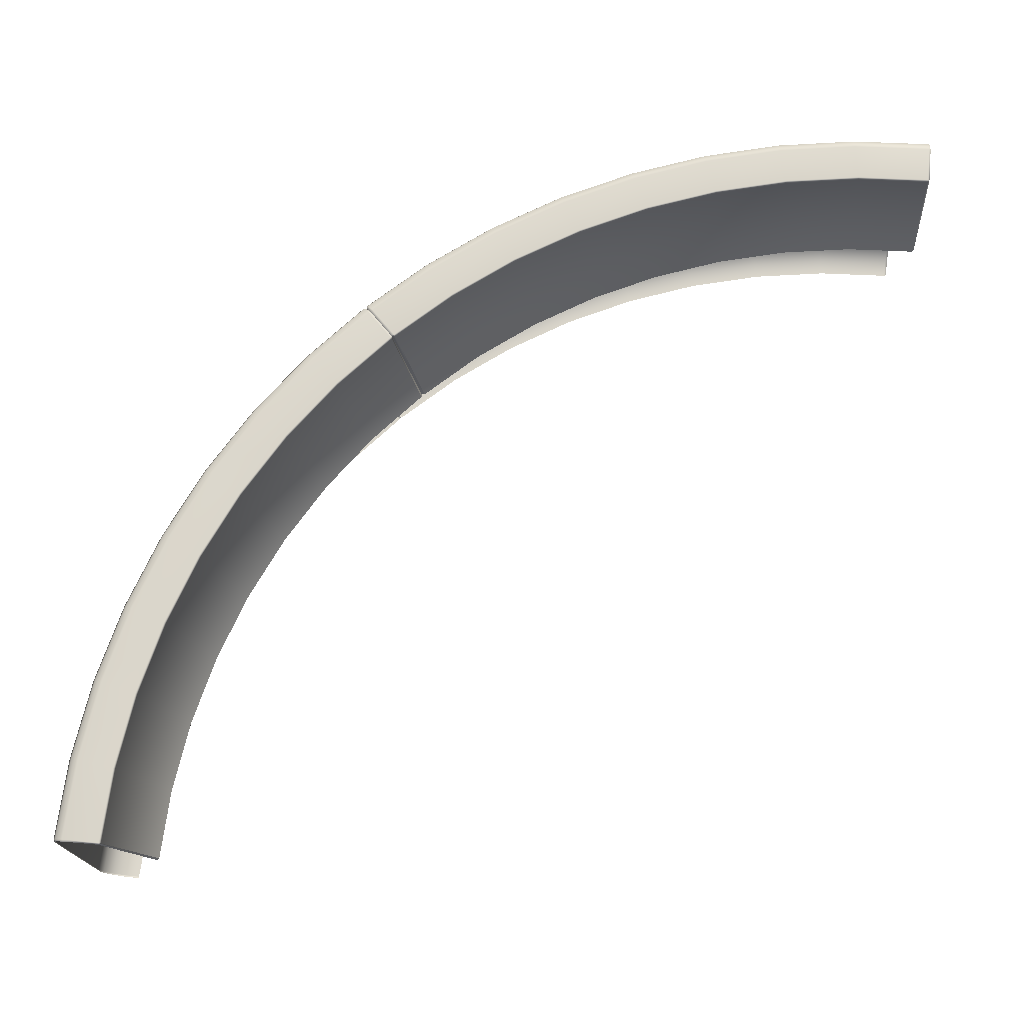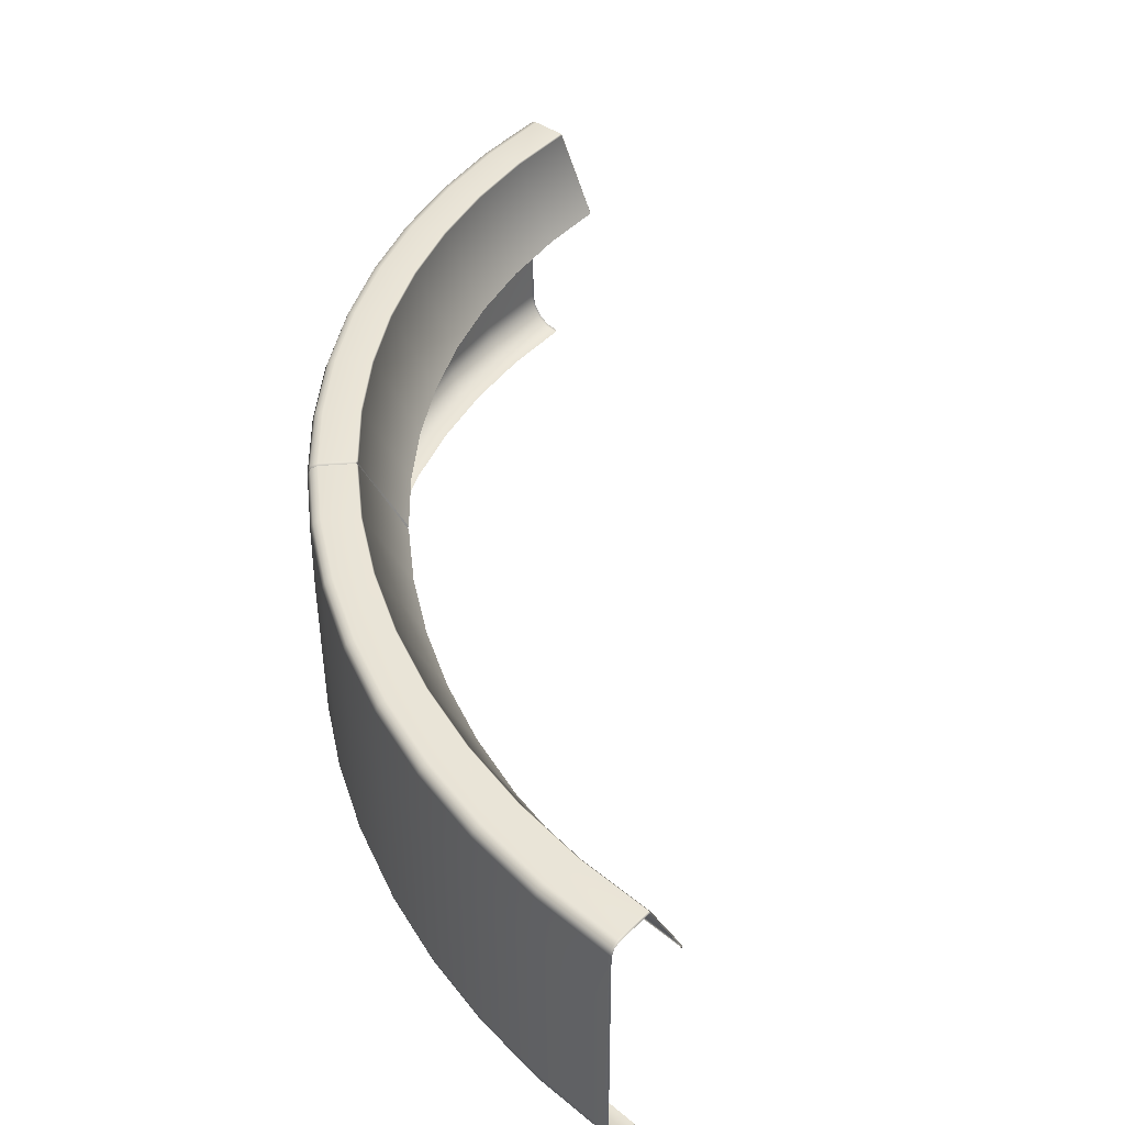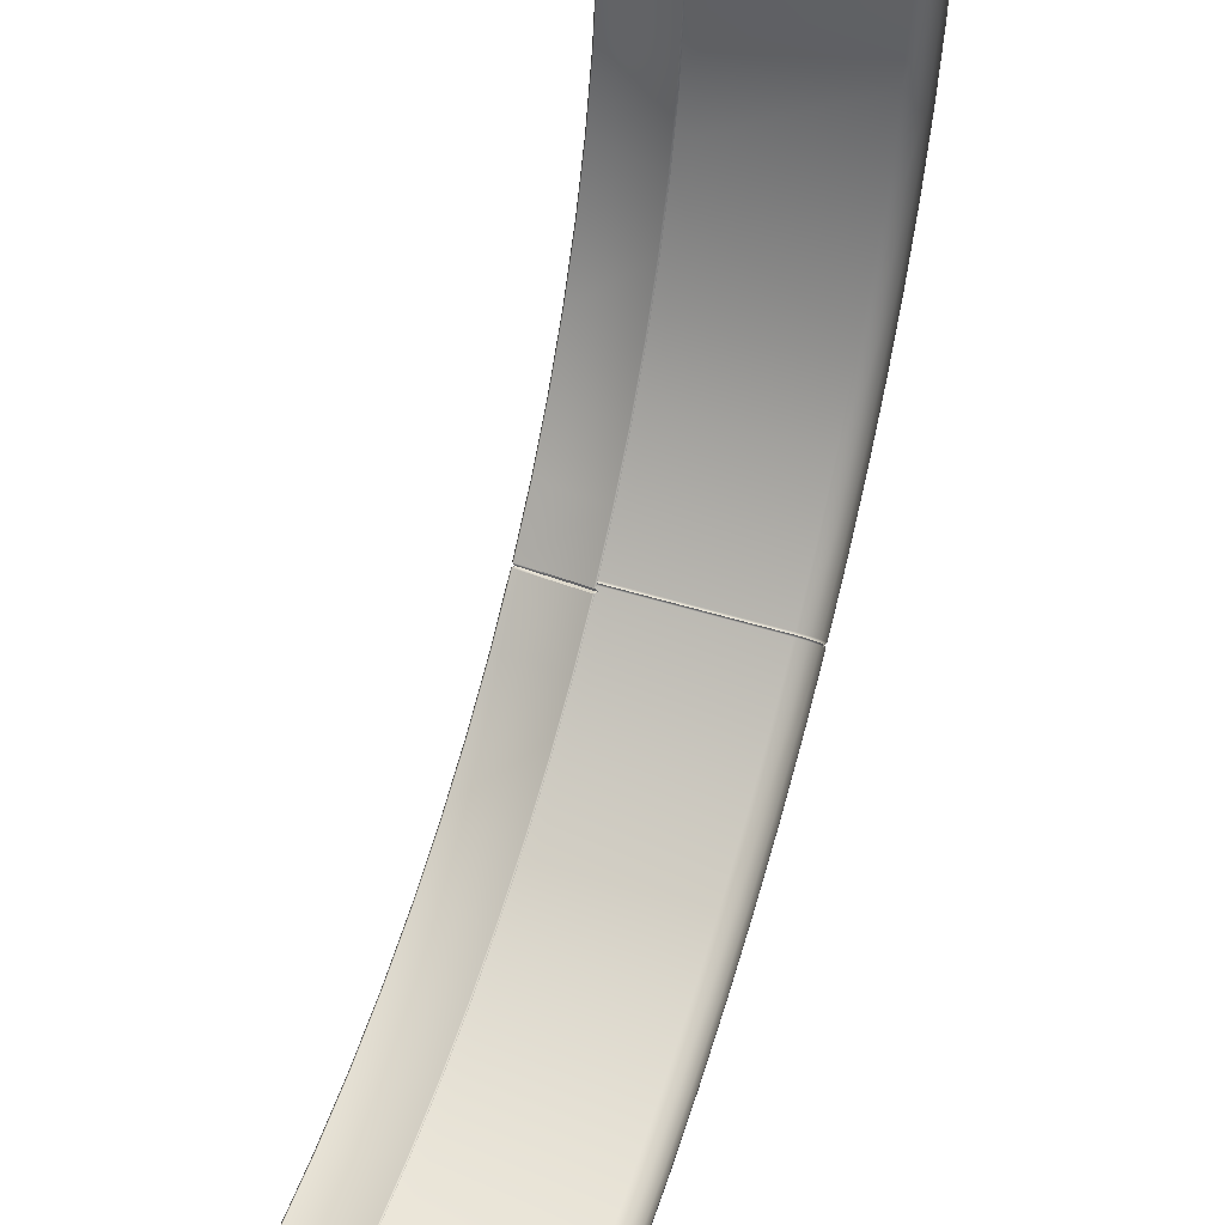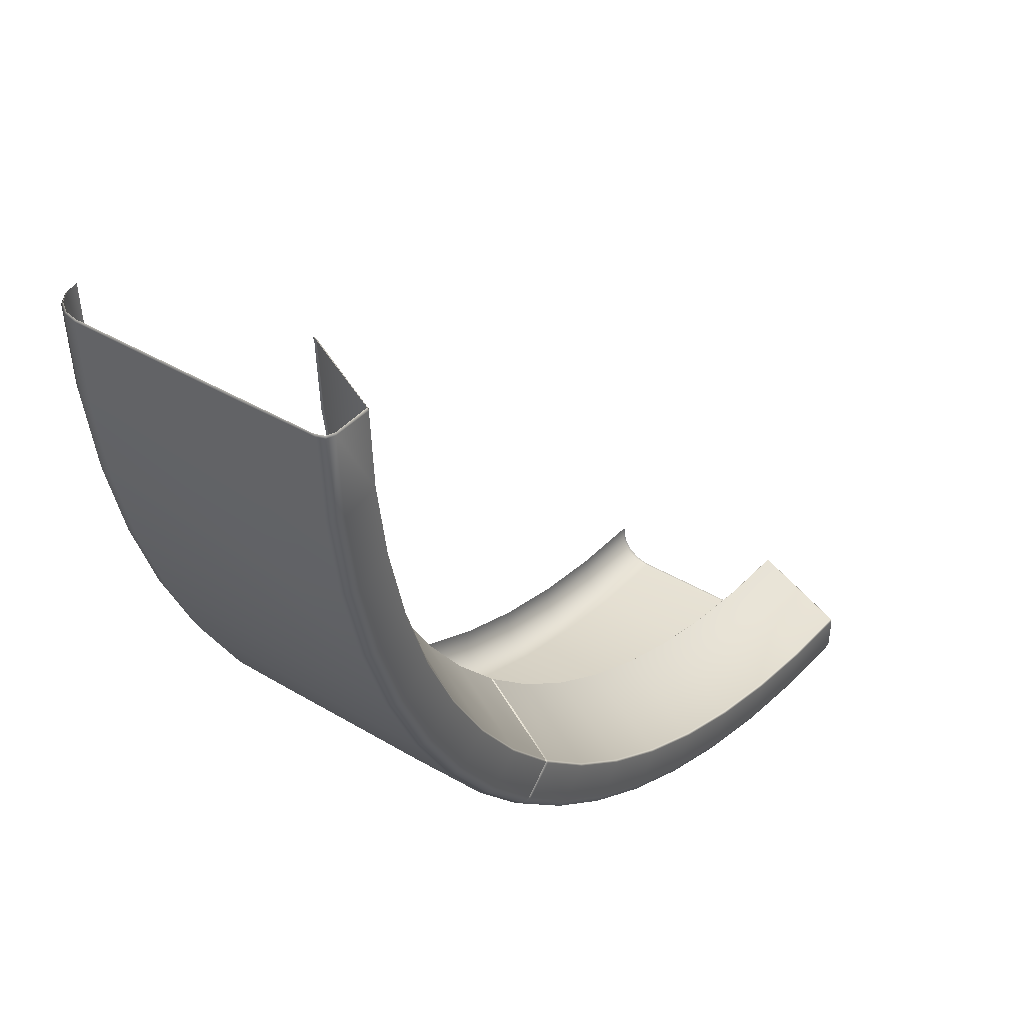
<metadata>
{"format":"obj","ext":"obj","renderer":"f3d","projection":"perspective","resolution":1024,"background":"white","views":[{"elev":73.6,"azim":-84.8,"up":"+Y"},{"elev":43.1,"azim":-138.6,"up":"+Y"},{"elev":48.5,"azim":-70.6,"up":"+Z"},{"elev":39.9,"azim":126.3,"up":"+Z"}]}
</metadata>
<code>
g ENV_S05_FB_Bowl_MO
v 34.59 -3.324 -42.02
v 34.64 7.652 -42.08
v 30.35 7.652 -45.27
v 30.3 -3.324 -45.21
v 30.3 -3.324 -45.21
v 30.35 7.652 -45.27
v 25.77 7.652 -48.03
v 25.73 -3.324 -47.96
v 25.73 -3.324 -47.96
v 25.77 7.652 -48.03
v 20.93 7.652 -50.32
v 20.9 -3.324 -50.25
v 20.9 -3.324 -50.25
v 20.93 7.652 -50.32
v 15.9 7.652 -52.13
v 15.87 -3.324 -52.05
v 15.87 -3.324 -52.05
v 15.9 7.652 -52.13
v 10.72 7.652 -53.44
v 10.7 -3.324 -53.36
v 10.7 -3.324 -53.36
v 10.72 7.652 -53.44
v 5.428 7.652 -54.23
v 5.415 -3.324 -54.15
v 0.126 -5.619 -51.89
v 0.002464 -5.385 -52.82
v 0.002464 -5.512 -51.9
v 0.126 -5.491 -52.86
v 5.045 -5.619 -51.65
v 0.002464 -4.91 -53.59
v 5.188 -5.491 -52.61
v 10.08 -5.619 -50.91
v 0.126 -4.992 -53.66
v 0.002464 -4.185 -54.11
v 5.305 -4.992 -53.41
v 10.32 -5.491 -51.85
v 0.126 -4.231 -54.21
v 0.002464 -3.324 -54.31
v 0.126 -3.324 -54.41
v 5.415 -3.324 -54.15
v 5.385 -4.231 -53.95
v 10.51 -4.992 -52.63
v 10.65 -4.231 -53.16
v 10.7 -3.324 -53.36
v 15.87 -3.324 -52.05
v 15.81 -4.231 -51.86
v 20.9 -3.324 -50.25
v 15.62 -4.992 -51.35
v 20.81 -4.231 -50.06
v 25.73 -3.324 -47.96
v 15.35 -5.491 -50.59
v 15.03 -5.619 -49.68
v 20.58 -4.992 -49.57
v 25.62 -4.231 -47.78
v 30.3 -3.324 -45.21
v 20.24 -5.491 -48.84
v 19.82 -5.619 -47.97
v 25.34 -4.992 -47.31
v 30.18 -4.231 -45.04
v 34.59 -3.324 -42.02
v 24.93 -5.491 -46.62
v 24.43 -5.619 -45.79
v 29.85 -4.992 -44.6
v 34.45 -4.231 -41.86
v 38.36 -3.324 -38.59
v 29.37 -5.491 -43.96
v 28.8 -5.619 -43.18
v 34.08 -4.992 -41.46
v 33.54 -5.491 -40.87
v 32.89 -5.619 -40.15
v 38.22 -4.231 -38.44
v 37.26 -5.491 -37.49
v 36.58 -5.619 -36.81
v 36.69 -5.438 -36.69
v 37.33 -5.305 -37.33
v 37.83 -4.992 -38.06
v 37.85 -4.85 -37.85
v 38.2 -4.151 -38.21
v 38.34 -3.303 -38.35
v 5.428 7.652 -54.23
v 0.126 -3.324 -54.41
v 5.415 -3.324 -54.15
v 0.126 7.652 -54.49
v 0.002464 7.663 -54.37
v 0.002464 -3.324 -54.31
v 54.41 -3.324 -0.1291
v 54.1 -4.185 -0.00555
v 54.3 -3.324 -0.00555
v 54.21 -4.231 -0.1291
v 53.59 -4.91 -0.00555
v 53.94 -4.231 -5.388
v 54.15 -3.324 -5.418
v 53.36 -3.324 -10.7
v 53.66 -4.992 -0.1291
v 52.82 -5.385 -0.00555
v 53.16 -4.231 -10.65
v 52.05 -3.324 -15.88
v 53.4 -4.992 -5.308
v 52.86 -5.491 -0.1291
v 51.89 -5.512 -0.00555
v 51.89 -5.619 -0.1291
v 51.65 -5.619 -5.048
v 52.61 -5.491 -5.191
v 51.86 -4.231 -15.81
v 50.24 -3.324 -20.9
v 52.63 -4.992 -10.52
v 51.85 -5.491 -10.32
v 50.91 -5.619 -10.09
v 50.06 -4.231 -20.81
v 47.95 -3.324 -25.73
v 51.34 -4.992 -15.62
v 50.59 -5.491 -15.35
v 49.68 -5.619 -15.03
v 47.78 -4.231 -25.62
v 45.2 -3.324 -30.3
v 49.57 -4.992 -20.58
v 48.84 -5.491 -20.24
v 47.96 -5.619 -19.82
v 45.04 -4.231 -30.18
v 42.01 -3.324 -34.59
v 47.31 -4.992 -25.34
v 46.62 -5.491 -24.93
v 45.79 -5.619 -24.43
v 41.86 -4.231 -34.45
v 38.59 -3.324 -38.36
v 44.6 -4.992 -29.86
v 43.95 -5.491 -29.38
v 43.18 -5.619 -28.8
v 38.44 -4.231 -38.22
v 38.34 -3.303 -38.35
v 38.2 -4.151 -38.21
v 41.46 -4.992 -34.08
v 40.86 -5.491 -33.54
v 40.14 -5.619 -32.89
v 38.06 -4.992 -37.83
v 37.85 -4.85 -37.85
v 37.49 -5.491 -37.27
v 36.8 -5.619 -36.58
v 37.33 -5.305 -37.33
v 36.69 -5.438 -36.69
v 45.2 -3.324 -30.3
v 45.27 7.652 -30.35
v 42.07 7.652 -34.64
v 42.01 -3.324 -34.59
v 47.95 -3.324 -25.73
v 48.02 7.652 -25.77
v 45.27 7.652 -30.35
v 45.2 -3.324 -30.3
v 50.24 -3.324 -20.9
v 50.32 7.652 -20.94
v 48.02 7.652 -25.77
v 47.95 -3.324 -25.73
v 52.05 -3.324 -15.88
v 52.13 7.652 -15.9
v 50.32 7.652 -20.94
v 50.24 -3.324 -20.9
v 53.36 -3.324 -10.7
v 53.43 7.652 -10.72
v 52.13 7.652 -15.9
v 52.05 -3.324 -15.88
v 54.15 -3.324 -5.418
v 54.23 7.652 -5.43
v 53.43 7.652 -10.72
v 53.36 -3.324 -10.7
v 54.41 -3.324 -0.1291
v 54.23 7.652 -5.43
v 54.15 -3.324 -5.418
v 54.49 7.652 -0.1291
v 54.37 7.663 -0.00555
v 54.3 -3.324 -0.00555
v 38.36 -3.324 -38.59
v 34.64 7.652 -42.08
v 34.59 -3.324 -42.02
v 38.42 7.652 -38.65
v 38.34 -3.303 -38.35
v 38.41 7.653 -38.41
v 42.01 -3.324 -34.59
v 42.07 7.652 -34.64
v 38.64 7.652 -38.42
v 38.59 -3.324 -38.36
v 38.41 7.653 -38.41
v 38.34 -3.303 -38.35
v 0.002464 12.16 -54.39
v 0.002464 7.663 -54.37
v 0.126 7.652 -54.49
v 0.126 12.23 -54.45
v 0.126 12.73 -54.25
v 0.002464 12.66 -54.19
v 5.424 12.23 -54.19
v 5.428 7.652 -54.23
v 10.72 7.652 -53.44
v 5.404 12.73 -53.98
v 0.126 12.94 -53.75
v 0.002464 12.87 -53.68
v 0.001434 12.87 -51.35
v 10.71 12.23 -53.4
v 15.9 7.652 -52.13
v 10.67 12.73 -53.19
v 5.354 12.94 -53.49
v 15.89 12.23 -52.09
v 20.93 7.652 -50.32
v 15.83 12.73 -51.89
v 10.57 12.94 -52.71
v 20.92 12.23 -50.28
v 25.77 7.652 -48.03
v 20.84 12.73 -50.09
v 15.69 12.94 -51.42
v 25.75 12.23 -47.99
v 30.35 7.652 -45.27
v 25.65 12.73 -47.81
v 20.65 12.94 -49.63
v 30.33 12.23 -45.24
v 34.64 7.652 -42.08
v 30.21 12.73 -45.06
v 25.41 12.94 -47.37
v 34.62 12.23 -42.05
v 38.42 7.652 -38.65
v 34.48 12.73 -41.88
v 29.93 12.94 -44.65
v 38.39 12.23 -38.62
v 38.41 7.653 -38.41
v 38.4 12.08 -38.4
v 38.25 12.58 -38.26
v 38.24 12.73 -38.47
v 37.9 12.79 -37.9
v 34.17 12.94 -41.5
v 37.89 12.94 -38.12
v 36.22 12.99 -36.45
v 36.39 12.8 -36.4
v 32.56 12.99 -39.76
v 36.12 12.86 -36.35
v 36.38 12.77 -36.38
v 28.51 12.99 -42.76
v 32.47 12.86 -39.65
v 34.1 7.27 -34.31
v 34.33 7.164 -34.33
v 34.4 7.073 -34.4
v 34.17 7.179 -34.38
v 24.18 12.99 -45.35
v 28.43 12.86 -42.64
v 30.65 7.27 -37.43
v 34.1 7.27 -34.31
v 34.17 7.179 -34.38
v 30.72 7.179 -37.5
v 26.84 7.27 -40.25
v 26.89 7.179 -40.33
v 22.76 7.27 -42.69
v 22.81 7.179 -42.78
v 24.12 12.86 -45.22
v 18.47 7.27 -44.71
v 18.51 7.179 -44.81
v 19.57 12.86 -47.37
v 14 7.27 -46.31
v 14.03 7.179 -46.4
v 19.62 12.99 -47.5
v 14.83 12.86 -49.06
v 9.391 7.27 -47.46
v 9.41 7.179 -47.56
v 14.87 12.99 -49.19
v 9.949 12.86 -50.28
v 4.694 7.27 -48.15
v 4.704 7.179 -48.25
v 9.977 12.99 -50.41
v 0.1178 7.27 -48.37
v 0.1178 7.179 -48.47
v 0.124 12.86 -51.25
v 4.974 12.86 -51.01
v 4.988 12.99 -51.15
v 0.124 12.99 -51.39
v 0.001434 7.199 -48.47
v 0.1178 7.27 -48.37
v 0.1178 7.179 -48.47
v 0.001434 7.107 -48.57
v 38.4 12.08 -38.4
v 38.41 7.653 -38.41
v 38.64 7.652 -38.42
v 38.62 12.23 -38.39
v 42.07 7.652 -34.64
v 38.47 12.73 -38.25
v 38.25 12.58 -38.26
v 42.04 12.23 -34.62
v 45.27 7.652 -30.35
v 38.12 12.94 -37.89
v 37.9 12.79 -37.9
v 36.39 12.8 -36.4
v 41.88 12.73 -34.49
v 45.23 12.23 -30.33
v 48.02 7.652 -25.77
v 36.44 12.99 -36.22
v 36.38 12.77 -36.38
v 41.5 12.94 -34.17
v 45.06 12.73 -30.22
v 47.99 12.23 -25.75
v 50.32 7.652 -20.94
v 36.35 12.86 -36.13
v 34.33 7.164 -34.33
v 39.76 12.99 -32.57
v 44.65 12.94 -29.94
v 47.8 12.73 -25.65
v 50.28 12.23 -20.92
v 52.13 7.652 -15.9
v 34.31 7.27 -34.1
v 34.38 7.179 -34.17
v 34.4 7.073 -34.4
v 47.37 12.94 -25.42
v 42.76 12.99 -28.51
v 50.09 12.73 -20.84
v 52.09 12.23 -15.89
v 53.43 7.652 -10.72
v 49.63 12.94 -20.65
v 51.89 12.73 -15.83
v 53.4 12.23 -10.71
v 54.23 7.652 -5.43
v 39.65 12.86 -32.48
v 45.34 12.99 -24.18
v 51.41 12.94 -15.69
v 53.19 12.73 -10.67
v 54.19 12.23 -5.428
v 54.49 7.652 -0.1291
v 42.64 12.86 -28.43
v 37.42 7.27 -30.65
v 34.31 7.27 -34.1
v 37.5 7.179 -30.72
v 34.38 7.179 -34.17
v 40.33 7.179 -26.89
v 40.25 7.27 -26.84
v 42.77 7.179 -22.81
v 42.69 7.27 -22.76
v 44.8 7.179 -18.51
v 45.22 12.86 -24.12
v 44.71 7.27 -18.47
v 46.4 7.179 -14.03
v 47.5 12.99 -19.62
v 47.37 12.86 -19.57
v 46.31 7.27 -14
v 47.55 7.179 -9.413
v 49.19 12.99 -14.87
v 49.06 12.86 -14.83
v 47.46 7.27 -9.393
v 48.25 7.179 -4.707
v 52.7 12.94 -10.57
v 50.41 12.99 -9.979
v 50.27 12.86 -9.953
v 48.15 7.27 -4.697
v 48.47 7.179 -0.1199
v 48.37 7.27 -0.1199
v 51.01 12.86 -4.976
v 51.24 12.86 -0.1271
v 51.15 12.99 -4.99
v 53.49 12.94 -5.357
v 53.98 12.73 -5.407
v 53.75 12.94 -0.1291
v 51.38 12.99 -0.1271
v 51.35 12.87 -0.00452
v 48.37 7.27 -0.1199
v 48.47 7.199 -0.00452
v 48.57 7.107 -0.00452
v 48.47 7.179 -0.1199
v 53.68 12.87 -0.00555
v 54.24 12.73 -0.1291
v 54.18 12.66 -0.00555
v 54.45 12.23 -0.1291
v 54.39 12.16 -0.00555
v 54.37 7.663 -0.00555
g ENV_S05_FB_Bowl_MO_0
f 3 2 1
f 4 3 1
f 7 6 5
f 8 7 5
f 11 10 9
f 12 11 9
f 15 14 13
f 16 15 13
f 19 18 17
f 20 19 17
f 23 22 21
f 24 23 21
f 27 26 25
f 26 28 25
f 29 25 28
f 26 30 28
f 31 29 28
f 32 29 31
f 30 33 28
f 30 34 33
f 31 28 35
f 28 33 35
f 36 32 31
f 36 31 35
f 34 37 33
f 34 38 37
f 38 39 37
f 37 39 40
f 33 37 41
f 35 33 41
f 41 37 40
f 42 35 41
f 42 36 35
f 43 41 40
f 43 42 41
f 44 43 40
f 44 45 43
f 45 46 43
f 43 46 42
f 45 47 46
f 42 48 36
f 46 48 42
f 47 49 46
f 46 49 48
f 47 50 49
f 48 51 36
f 36 51 32
f 51 52 32
f 49 53 48
f 48 53 51
f 50 54 49
f 49 54 53
f 50 55 54
f 51 56 52
f 53 56 51
f 56 57 52
f 54 58 53
f 53 58 56
f 55 59 54
f 54 59 58
f 55 60 59
f 56 61 57
f 58 61 56
f 61 62 57
f 59 63 58
f 58 63 61
f 60 64 59
f 59 64 63
f 60 65 64
f 61 66 62
f 63 66 61
f 66 67 62
f 64 68 63
f 63 68 66
f 66 69 67
f 68 69 66
f 69 70 67
f 65 71 64
f 64 71 68
f 69 72 70
f 72 73 70
f 73 72 74
f 72 75 74
f 68 76 69
f 76 72 69
f 72 76 75
f 71 76 68
f 76 77 75
f 76 71 77
f 71 78 77
f 71 65 78
f 65 79 78
f 82 81 80
f 81 83 80
f 84 83 81
f 85 84 81
f 88 87 86
f 87 89 86
f 87 90 89
f 86 89 91
f 92 86 91
f 93 92 91
f 90 94 89
f 90 95 94
f 96 93 91
f 97 93 96
f 91 89 98
f 89 94 98
f 96 91 98
f 95 99 94
f 95 100 99
f 100 101 99
f 99 101 102
f 94 99 103
f 98 94 103
f 103 99 102
f 104 97 96
f 105 97 104
f 106 96 98
f 106 98 103
f 104 96 106
f 107 103 102
f 107 106 103
f 108 107 102
f 109 105 104
f 110 105 109
f 111 104 106
f 111 106 107
f 109 104 111
f 112 107 108
f 112 111 107
f 113 112 108
f 114 110 109
f 115 110 114
f 116 109 111
f 116 111 112
f 114 109 116
f 117 112 113
f 117 116 112
f 118 117 113
f 119 115 114
f 120 115 119
f 121 114 116
f 121 116 117
f 119 114 121
f 122 117 118
f 122 121 117
f 123 122 118
f 124 120 119
f 125 120 124
f 126 119 121
f 126 121 122
f 124 119 126
f 127 122 123
f 127 126 122
f 128 127 123
f 129 125 124
f 130 125 129
f 131 130 129
f 132 124 126
f 132 126 127
f 129 124 132
f 133 127 128
f 133 132 127
f 134 133 128
f 131 129 135
f 135 129 132
f 135 132 133
f 136 131 135
f 137 133 134
f 137 135 133
f 136 135 137
f 138 137 134
f 139 136 137
f 139 137 138
f 140 139 138
f 143 142 141
f 144 143 141
f 147 146 145
f 148 147 145
f 151 150 149
f 152 151 149
f 155 154 153
f 156 155 153
f 159 158 157
f 160 159 157
f 163 162 161
f 164 163 161
f 167 166 165
f 166 168 165
f 165 168 169
f 170 165 169
f 173 172 171
f 172 174 171
f 171 174 175
f 174 176 175
f 179 178 177
f 180 179 177
f 181 179 180
f 182 181 180
f 185 184 183
f 186 185 183
f 187 186 183
f 188 187 183
f 185 186 189
f 190 185 189
f 191 190 189
f 186 187 192
f 189 186 192
f 193 187 188
f 194 193 188
f 194 195 193
f 196 191 189
f 197 191 196
f 189 192 198
f 196 189 198
f 192 187 199
f 187 193 199
f 200 197 196
f 201 197 200
f 196 198 202
f 200 196 202
f 198 192 203
f 192 199 203
f 204 201 200
f 205 201 204
f 200 202 206
f 204 200 206
f 202 198 207
f 198 203 207
f 208 205 204
f 209 205 208
f 204 206 210
f 208 204 210
f 206 202 211
f 202 207 211
f 212 209 208
f 213 209 212
f 208 210 214
f 212 208 214
f 210 206 215
f 206 211 215
f 216 213 212
f 217 213 216
f 212 214 218
f 216 212 218
f 214 210 219
f 210 215 219
f 220 217 216
f 221 217 220
f 222 221 220
f 222 220 223
f 224 220 216
f 220 224 223
f 218 224 216
f 223 224 225
f 218 214 226
f 214 219 226
f 227 224 218
f 224 227 225
f 226 227 218
f 227 228 225
f 228 227 226
f 228 229 225
f 230 226 219
f 230 228 226
f 228 231 229
f 231 232 229
f 233 230 219
f 233 219 215
f 228 230 234
f 231 228 234
f 232 231 235
f 236 232 235
f 237 236 235
f 238 237 235
f 239 233 215
f 239 215 211
f 230 233 240
f 234 230 240
f 234 241 231
f 241 242 231
f 243 242 241
f 244 243 241
f 245 241 234
f 244 241 245
f 240 245 234
f 246 244 245
f 246 245 247
f 247 245 240
f 248 246 247
f 240 233 249
f 249 247 240
f 233 239 249
f 248 247 250
f 250 247 249
f 251 248 250
f 249 239 252
f 252 250 249
f 251 250 253
f 253 250 252
f 254 251 253
f 239 255 252
f 255 239 211
f 255 211 207
f 256 253 252
f 252 255 256
f 254 253 257
f 257 253 256
f 258 254 257
f 259 255 207
f 255 259 256
f 259 207 203
f 260 257 256
f 256 259 260
f 258 257 261
f 261 257 260
f 262 258 261
f 263 259 203
f 259 263 260
f 263 203 199
f 262 261 264
f 265 262 264
f 266 264 261
f 267 261 260
f 260 263 267
f 267 266 261
f 268 263 199
f 263 268 267
f 199 193 268
f 268 269 267
f 193 269 268
f 269 266 267
f 195 269 193
f 195 266 269
f 266 195 270
f 271 266 270
f 272 271 270
f 273 272 270
f 276 275 274
f 277 276 274
f 276 277 278
f 279 277 274
f 280 279 274
f 277 281 278
f 278 281 282
f 283 279 280
f 284 283 280
f 284 285 283
f 277 279 286
f 281 277 286
f 281 287 282
f 282 287 288
f 285 289 283
f 285 290 289
f 279 283 291
f 286 279 291
f 283 289 291
f 286 292 281
f 292 287 281
f 287 293 288
f 288 293 294
f 290 295 289
f 295 290 296
f 289 297 291
f 289 295 297
f 291 298 286
f 298 292 286
f 291 297 298
f 292 299 287
f 299 293 287
f 293 300 294
f 294 300 301
f 302 295 296
f 303 302 296
f 304 303 296
f 298 305 292
f 305 299 292
f 297 306 298
f 298 306 305
f 299 307 293
f 307 300 293
f 300 308 301
f 301 308 309
f 305 310 299
f 310 307 299
f 307 311 300
f 311 308 300
f 308 312 309
f 309 312 313
f 297 314 306
f 295 314 297
f 306 315 305
f 305 315 310
f 310 316 307
f 316 311 307
f 311 317 308
f 317 312 308
f 312 318 313
f 313 318 319
f 314 320 306
f 306 320 315
f 321 314 295
f 322 321 295
f 323 321 322
f 324 323 322
f 323 325 321
f 321 326 314
f 325 326 321
f 326 320 314
f 325 327 326
f 327 328 326
f 326 328 320
f 327 329 328
f 320 330 315
f 328 330 320
f 329 331 328
f 328 331 330
f 329 332 331
f 315 330 333
f 315 333 310
f 310 333 316
f 331 334 330
f 330 334 333
f 332 335 331
f 331 335 334
f 332 336 335
f 333 337 316
f 333 334 337
f 335 338 334
f 334 338 337
f 336 339 335
f 335 339 338
f 336 340 339
f 316 337 341
f 316 341 311
f 341 317 311
f 337 338 342
f 337 342 341
f 339 343 338
f 338 343 342
f 340 344 339
f 339 344 343
f 340 345 344
f 345 346 344
f 344 346 347
f 344 347 343
f 346 348 347
f 343 347 349
f 342 343 349
f 349 347 348
f 341 342 350
f 341 350 317
f 342 349 350
f 350 351 317
f 317 351 312
f 351 318 312
f 350 349 352
f 350 352 351
f 353 349 348
f 349 353 352
f 354 353 348
f 353 354 352
f 354 348 355
f 356 354 355
f 357 356 355
f 358 357 355
f 354 359 352
f 352 360 351
f 360 352 359
f 351 360 318
f 361 360 359
f 360 362 318
f 362 360 361
f 318 362 319
f 363 362 361
f 319 362 364
f 362 363 364

</code>
